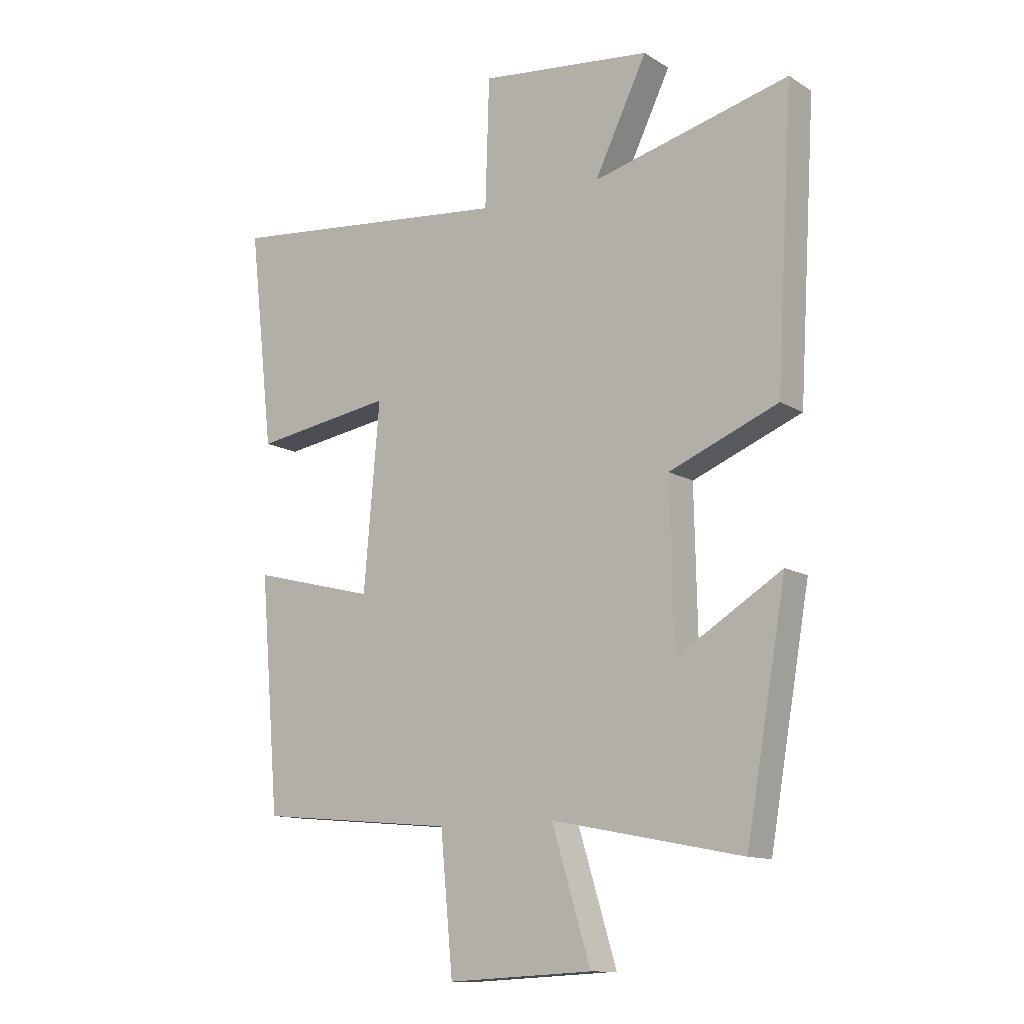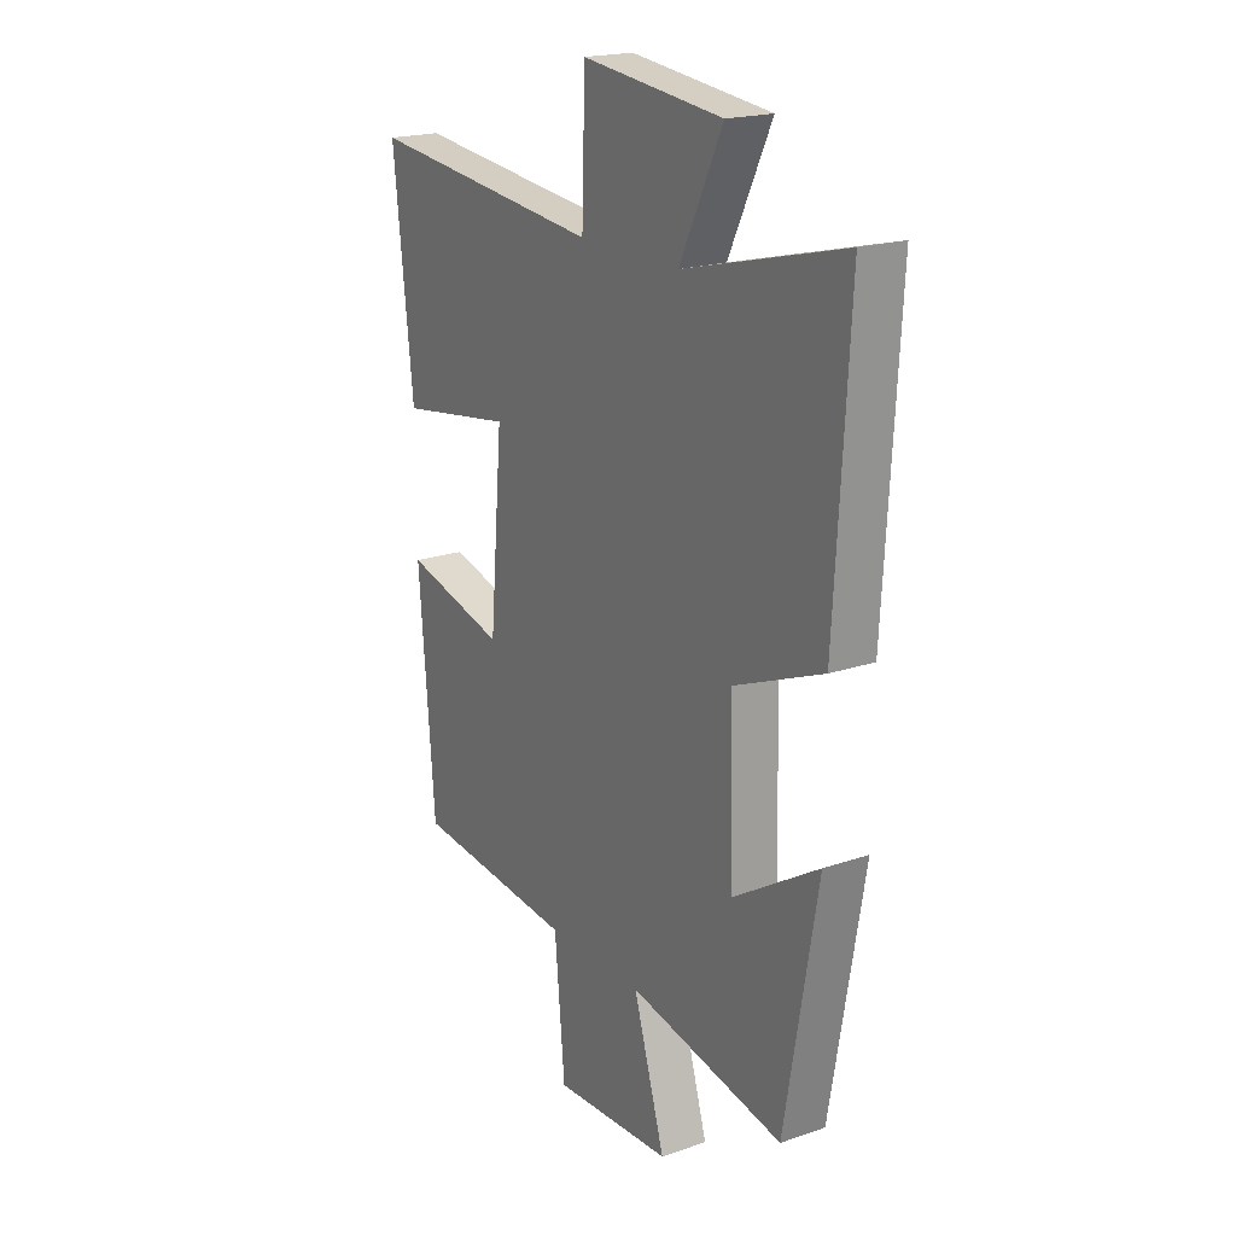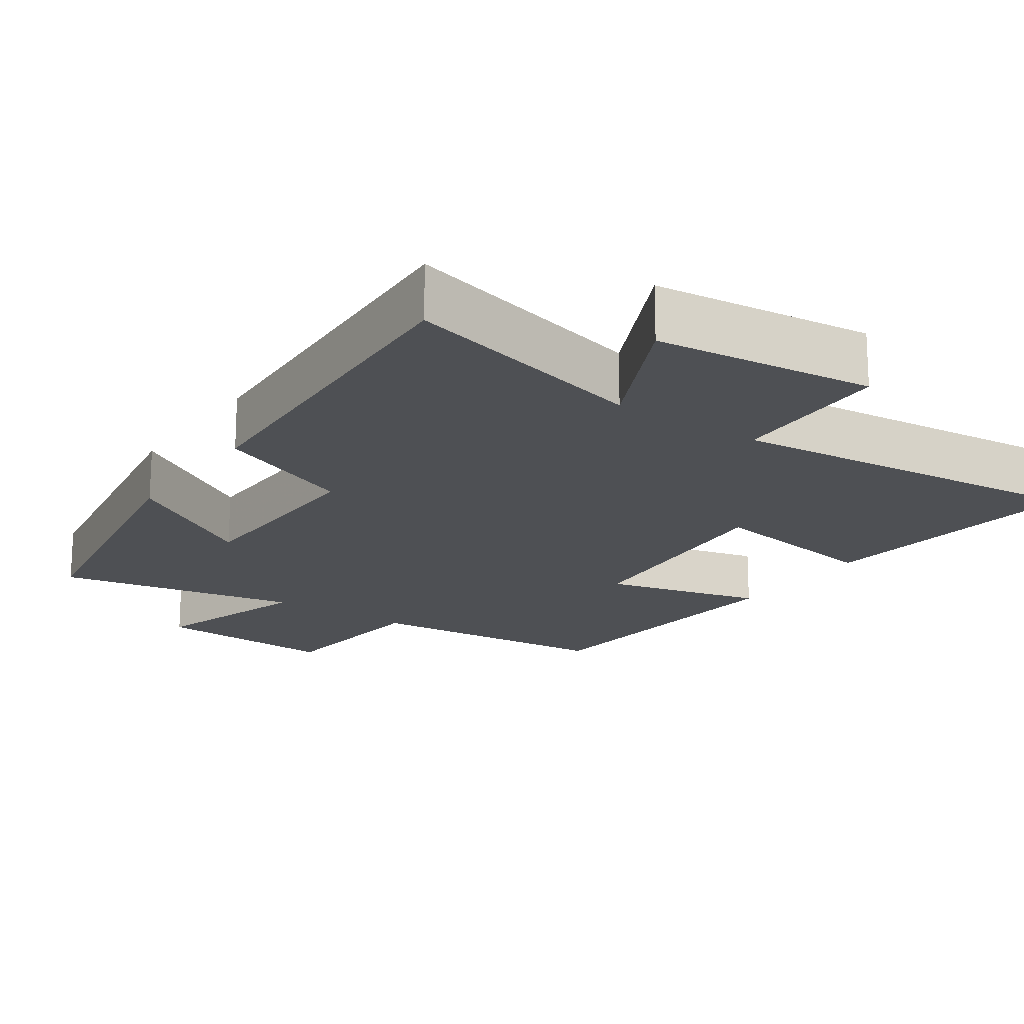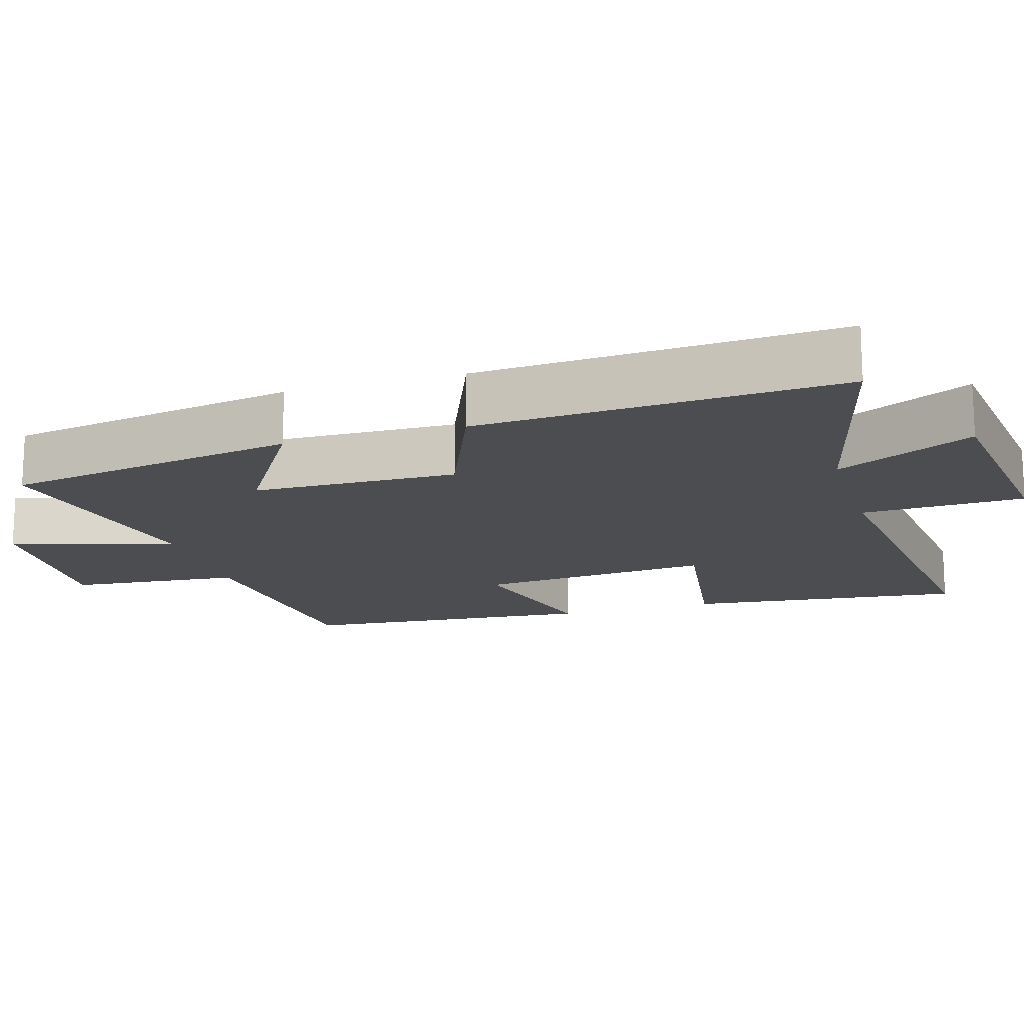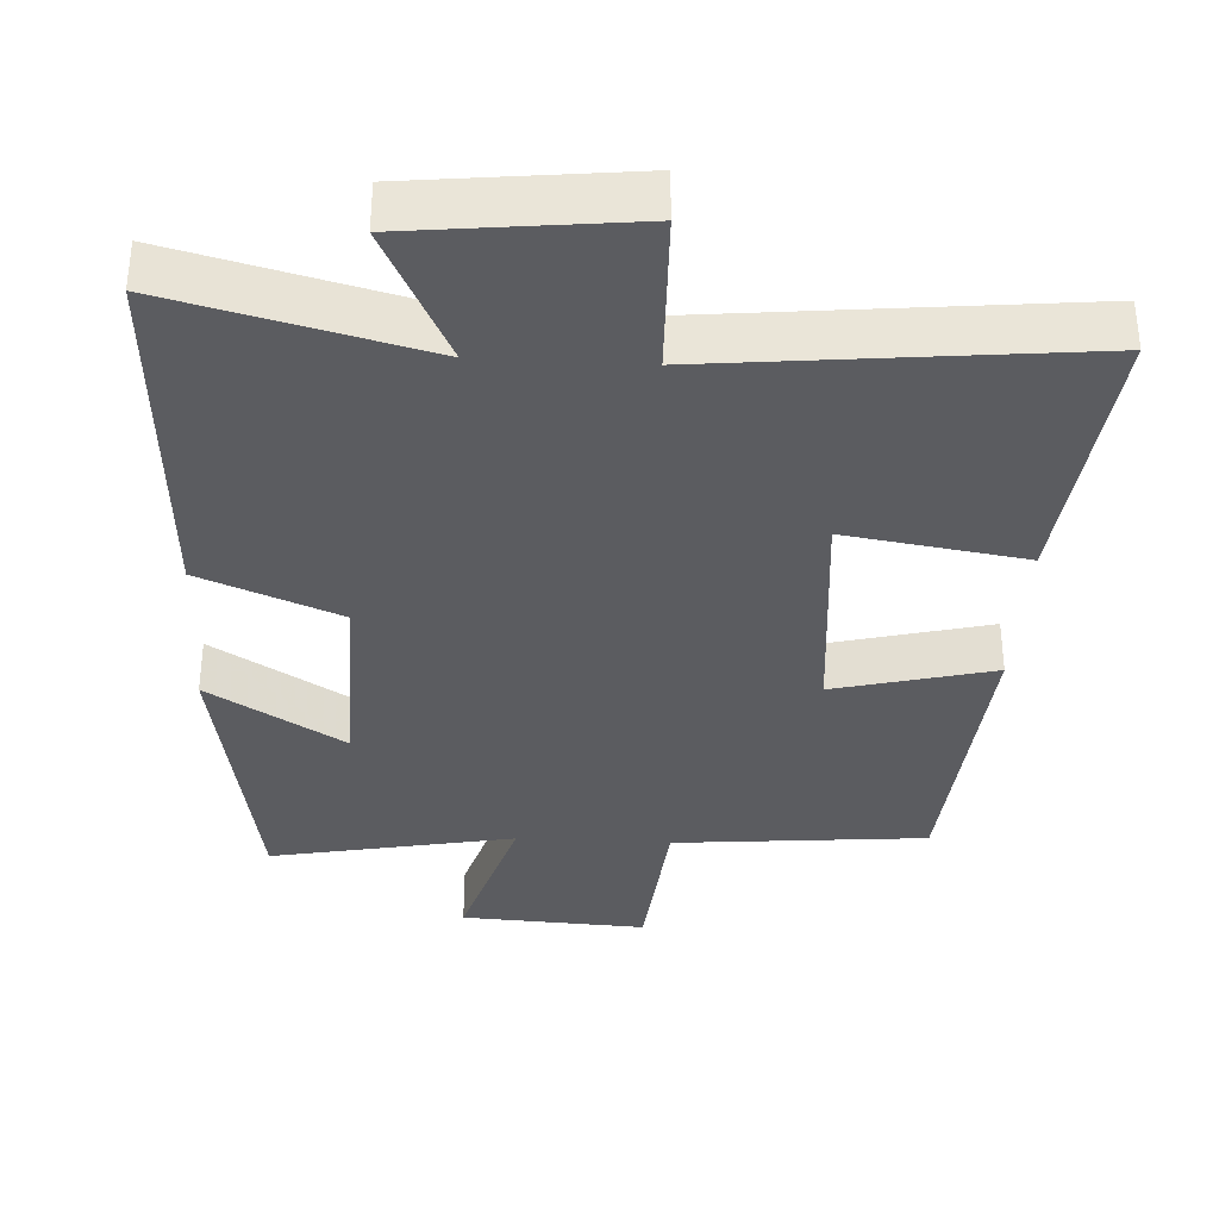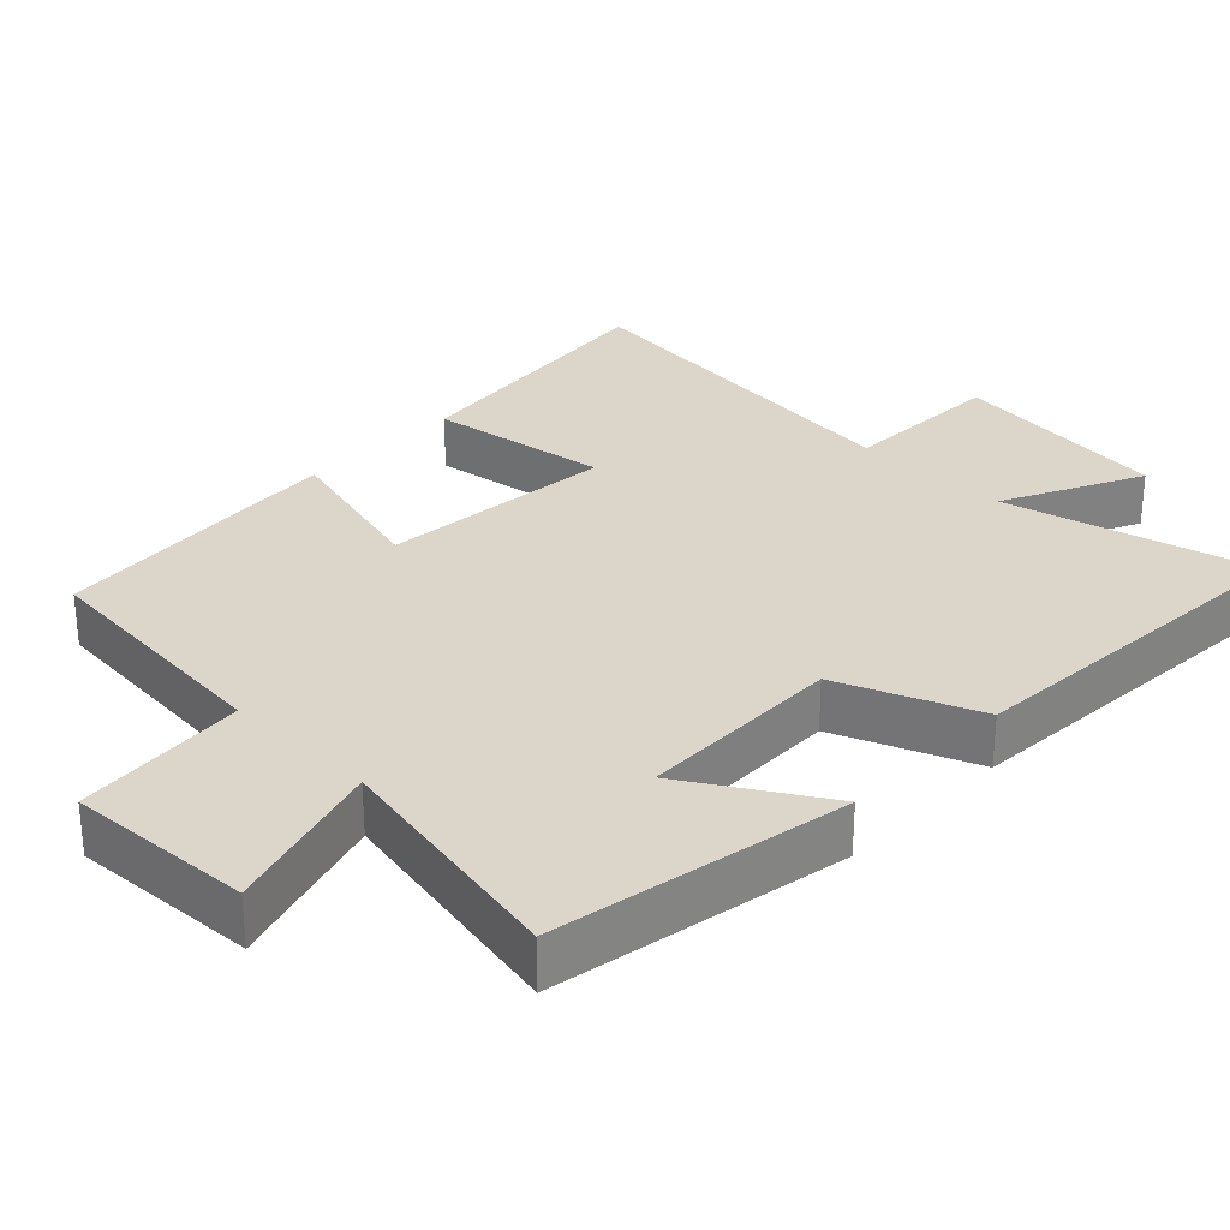
<metadata>
{"format":"obj","ext":"obj","renderer":"f3d","projection":"perspective","resolution":1024,"background":"white","views":[{"elev":-12.3,"azim":-144.2,"up":"+Z"},{"elev":19.8,"azim":-122.3,"up":"+Z"},{"elev":-18.5,"azim":-34.9,"up":"+Y"},{"elev":-15.9,"azim":-73.2,"up":"+Y"},{"elev":-35.3,"azim":-3.2,"up":"+Y"},{"elev":29.8,"azim":-135.8,"up":"+Y"}]}
</metadata>
<code>
v 0.543 0.07 0.553
v 0.5 0.07 0.171
v 0.253 0.07 0.209
v 0.281 0.07 -0.115
v 0.5 0.07 -0.059
v 0.466 0.07 -0.468
v 0.117 0.07 -0.5
v 0.095 0.07 -0.737
v -0.161 0.07 -0.723
v -0.093 0.07 -0.5
v -0.429 0.07 -0.566
v -0.5 0.07 -0.159
v -0.314 0.07 -0.273
v -0.308 0.07 0.009
v -0.5 0.07 0.087
v -0.53 0.07 0.588
v -0.183 0.07 0.5
v -0.276 0.07 0.691
v 0.028 0.07 0.725
v 0.035 0.07 0.5
v 0.543 0 0.553
v 0.5 0 0.171
v 0.253 0 0.209
v 0.281 0 -0.115
v 0.5 0 -0.059
v 0.466 0 -0.468
v 0.117 0 -0.5
v 0.095 0 -0.737
v -0.161 0 -0.723
v -0.093 0 -0.5
v -0.429 0 -0.566
v -0.5 0 -0.159
v -0.314 0 -0.273
v -0.308 0 0.009
v -0.5 0 0.087
v -0.53 0 0.588
v -0.183 0 0.5
v -0.276 0 0.691
v 0.028 0 0.725
v 0.035 0 0.5
f 17 18 19 20
f 14 15 16 17
f 13 14 17 20
f 10 11 12 13
f 10 13 20
f 7 8 9 10
f 6 7 10
f 5 6 10
f 4 5 10
f 3 4 10 20
f 1 2 3 20
f 40 39 38 37
f 37 36 35 34
f 40 37 34 33
f 33 32 31 30
f 40 33 30
f 30 29 28 27
f 30 27 26
f 30 26 25
f 30 25 24
f 40 30 24 23
f 40 23 22 21
f 1 21 22 2
f 2 22 23 3
f 3 23 24 4
f 4 24 25 5
f 5 25 26 6
f 6 26 27 7
f 7 27 28 8
f 8 28 29 9
f 9 29 30 10
f 10 30 31 11
f 11 31 32 12
f 12 32 33 13
f 13 33 34 14
f 14 34 35 15
f 15 35 36 16
f 16 36 37 17
f 17 37 38 18
f 18 38 39 19
f 19 39 40 20
f 20 40 21 1

</code>
